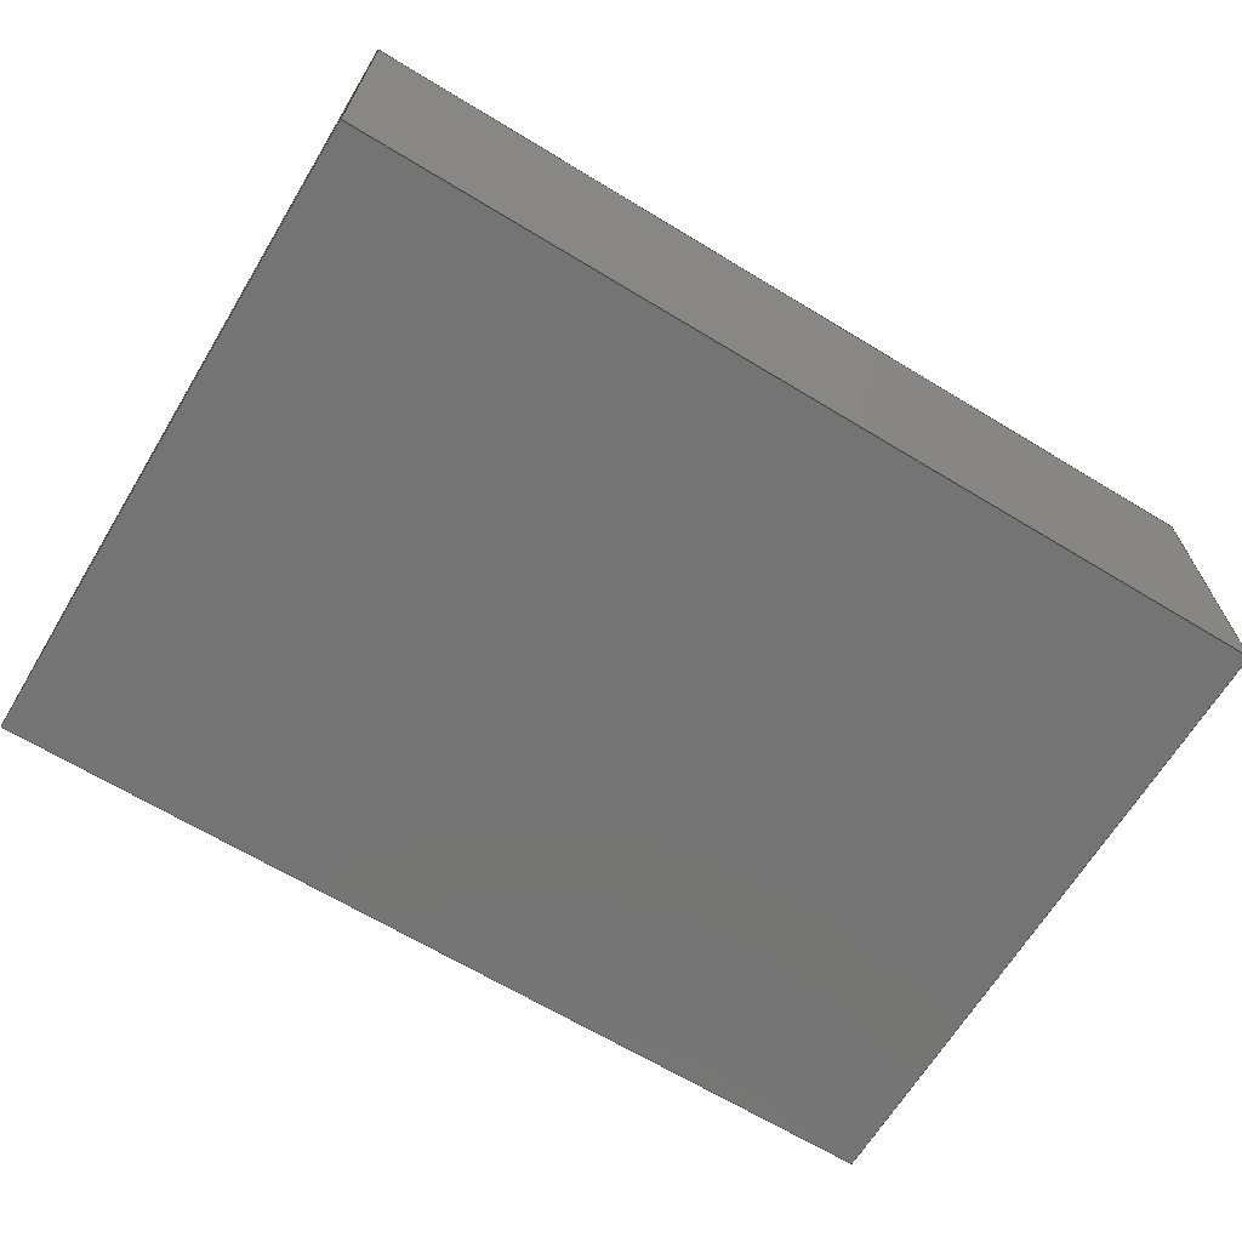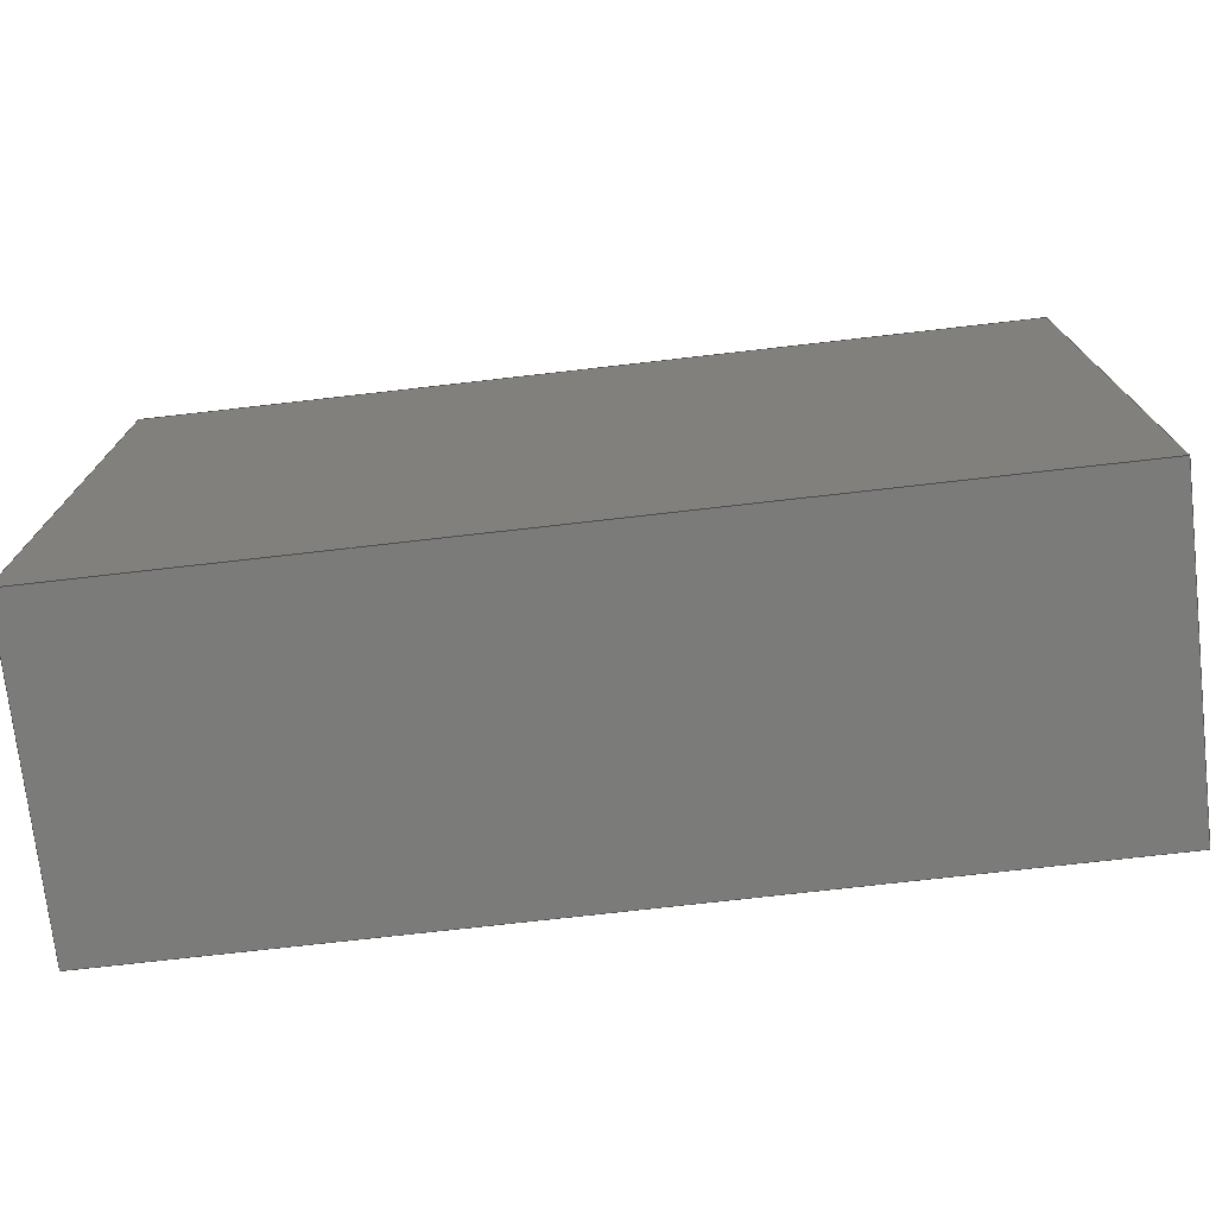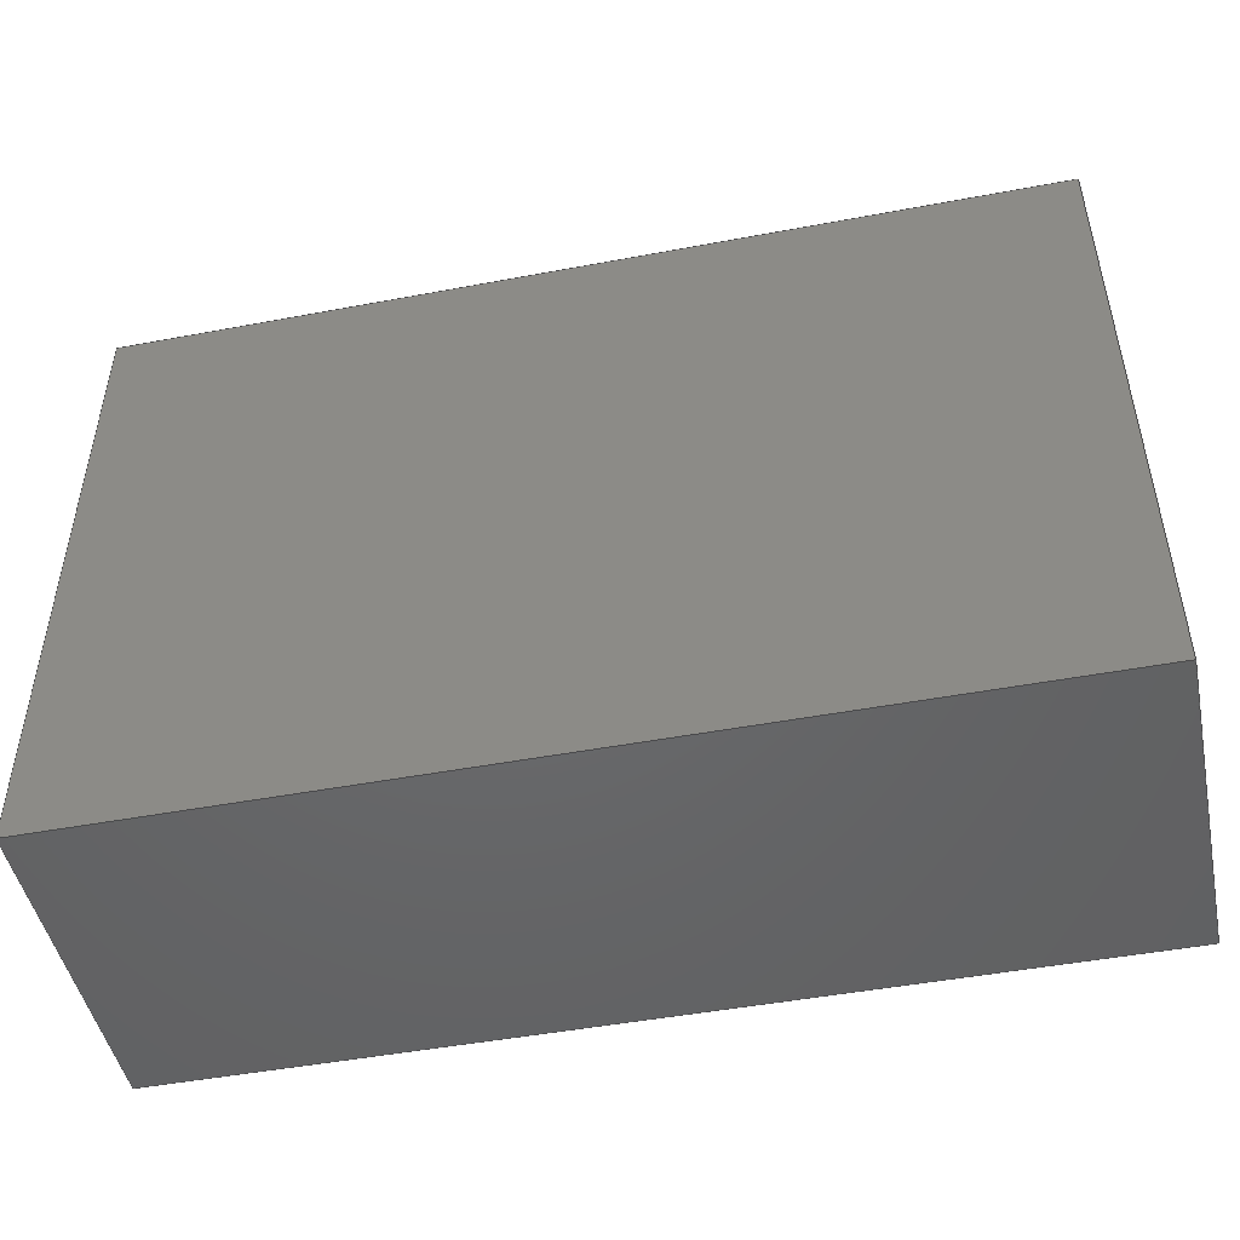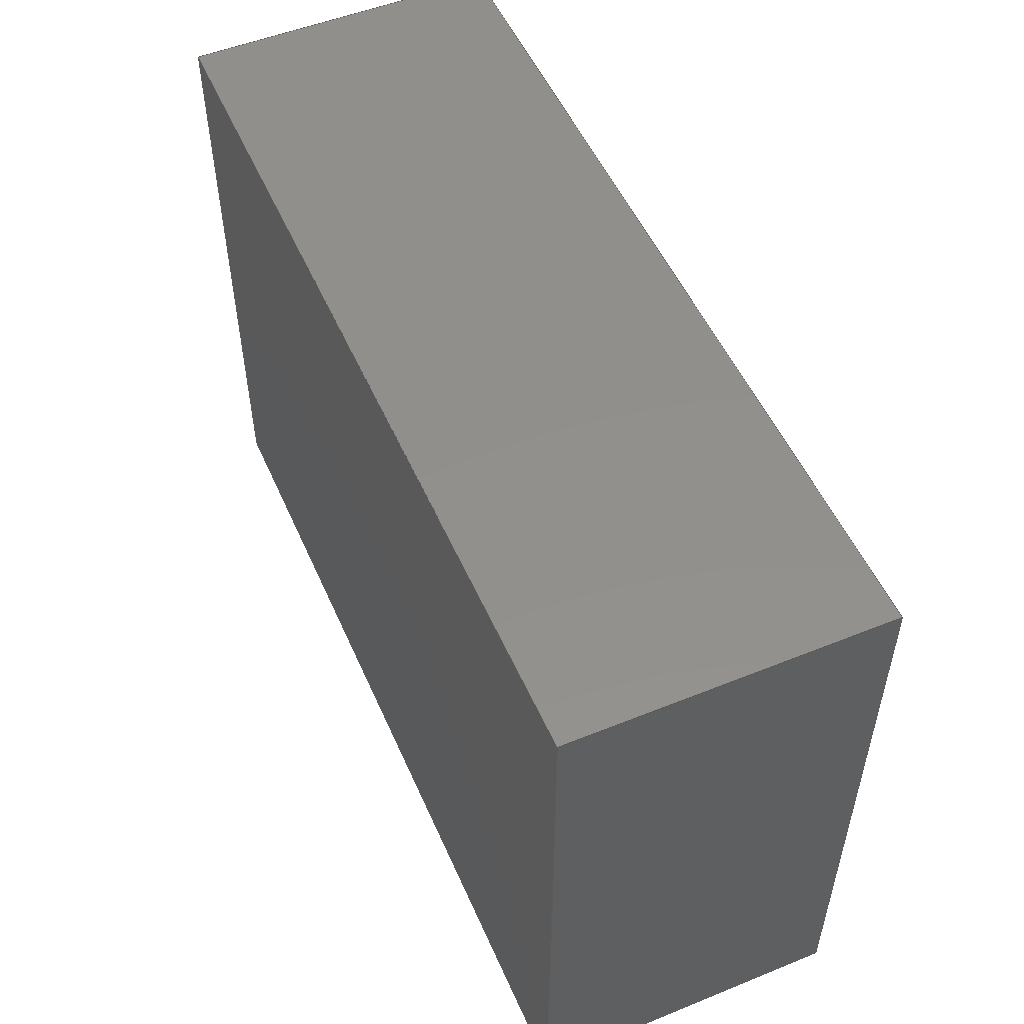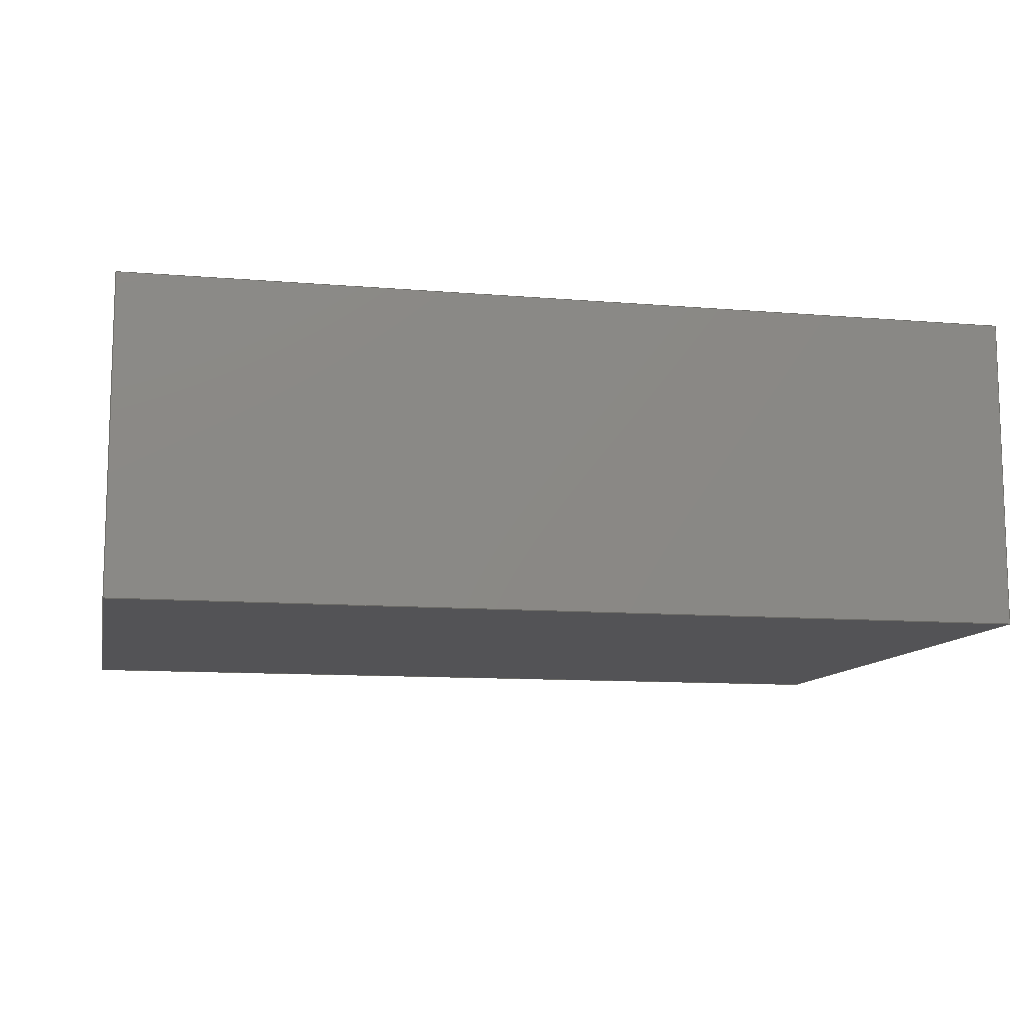
<metadata>
{"format":"step","ext":"step","renderer":"f3d","projection":"perspective","resolution":1024,"background":"white","views":[{"elev":-66.5,"azim":-31.3,"up":"+Z"},{"elev":-74.1,"azim":-173.5,"up":"+Y"},{"elev":-47.8,"azim":-168.1,"up":"+Y"},{"elev":52.5,"azim":-113.5,"up":"+Y"},{"elev":-10.8,"azim":168.2,"up":"+Z"}]}
</metadata>
<code>
ISO-10303-21;
DATA;
#1=SHAPE_REPRESENTATION_RELATIONSHIP('','',#171,#3);
#2=MANIFOLD_SOLID_BREP('brep_1',#4);
#3=ADVANCED_BREP_SHAPE_REPRESENTATION('brep_rep_0',(#2,#179),#170);
#4=CLOSED_SHELL('',(#5,#6,#7,#8,#9,#10));
#5=ADVANCED_FACE('',(#11),#79,.T.);
#6=ADVANCED_FACE('',(#12),#80,.T.);
#7=ADVANCED_FACE('',(#13),#81,.T.);
#8=ADVANCED_FACE('',(#14),#82,.T.);
#9=ADVANCED_FACE('',(#15),#83,.T.);
#10=ADVANCED_FACE('',(#16),#84,.T.);
#11=FACE_OUTER_BOUND('',#17,.T.);
#12=FACE_OUTER_BOUND('',#18,.T.);
#13=FACE_OUTER_BOUND('',#19,.T.);
#14=FACE_OUTER_BOUND('',#20,.T.);
#15=FACE_OUTER_BOUND('',#21,.T.);
#16=FACE_OUTER_BOUND('',#22,.T.);
#17=EDGE_LOOP('',(#23,#24,#25,#26));
#18=EDGE_LOOP('',(#27,#28,#29,#30));
#19=EDGE_LOOP('',(#31,#32,#33,#34));
#20=EDGE_LOOP('',(#35,#36,#37,#38));
#21=EDGE_LOOP('',(#39,#40,#41,#42));
#22=EDGE_LOOP('',(#43,#44,#45,#46));
#23=ORIENTED_EDGE('',*,*,#50,.F.);
#24=ORIENTED_EDGE('',*,*,#49,.F.);
#25=ORIENTED_EDGE('',*,*,#48,.F.);
#26=ORIENTED_EDGE('',*,*,#47,.F.);
#27=ORIENTED_EDGE('',*,*,#51,.T.);
#28=ORIENTED_EDGE('',*,*,#52,.T.);
#29=ORIENTED_EDGE('',*,*,#53,.T.);
#30=ORIENTED_EDGE('',*,*,#54,.T.);
#31=ORIENTED_EDGE('',*,*,#51,.F.);
#32=ORIENTED_EDGE('',*,*,#56,.F.);
#33=ORIENTED_EDGE('',*,*,#47,.T.);
#34=ORIENTED_EDGE('',*,*,#55,.F.);
#35=ORIENTED_EDGE('',*,*,#57,.T.);
#36=ORIENTED_EDGE('',*,*,#49,.T.);
#37=ORIENTED_EDGE('',*,*,#58,.T.);
#38=ORIENTED_EDGE('',*,*,#53,.F.);
#39=ORIENTED_EDGE('',*,*,#57,.F.);
#40=ORIENTED_EDGE('',*,*,#52,.F.);
#41=ORIENTED_EDGE('',*,*,#55,.T.);
#42=ORIENTED_EDGE('',*,*,#48,.T.);
#43=ORIENTED_EDGE('',*,*,#50,.T.);
#44=ORIENTED_EDGE('',*,*,#56,.T.);
#45=ORIENTED_EDGE('',*,*,#54,.F.);
#46=ORIENTED_EDGE('',*,*,#58,.F.);
#47=EDGE_CURVE('',#71,#72,#59,.T.);
#48=EDGE_CURVE('',#72,#73,#60,.T.);
#49=EDGE_CURVE('',#73,#74,#61,.T.);
#50=EDGE_CURVE('',#74,#71,#62,.T.);
#51=EDGE_CURVE('',#75,#76,#63,.T.);
#52=EDGE_CURVE('',#76,#77,#64,.T.);
#53=EDGE_CURVE('',#77,#78,#65,.T.);
#54=EDGE_CURVE('',#78,#75,#66,.T.);
#55=EDGE_CURVE('',#76,#72,#67,.T.);
#56=EDGE_CURVE('',#71,#75,#68,.T.);
#57=EDGE_CURVE('',#77,#73,#69,.T.);
#58=EDGE_CURVE('',#74,#78,#70,.T.);
#59=B_SPLINE_CURVE_WITH_KNOTS('',1,(#205,#206),.UNSPECIFIED.,.F.,.F.,(2,
2),(0,8),.UNSPECIFIED.);
#60=B_SPLINE_CURVE_WITH_KNOTS('',1,(#207,#208),.UNSPECIFIED.,.F.,.F.,(2,
2),(0,16),.UNSPECIFIED.);
#61=B_SPLINE_CURVE_WITH_KNOTS('',1,(#209,#210),.UNSPECIFIED.,.F.,.F.,(2,
2),(0,8),.UNSPECIFIED.);
#62=B_SPLINE_CURVE_WITH_KNOTS('',1,(#211,#212),.UNSPECIFIED.,.F.,.F.,(2,
2),(0,16),.UNSPECIFIED.);
#63=B_SPLINE_CURVE_WITH_KNOTS('',1,(#213,#214),.UNSPECIFIED.,.F.,.F.,(2,
2),(0,8),.UNSPECIFIED.);
#64=B_SPLINE_CURVE_WITH_KNOTS('',1,(#215,#216),.UNSPECIFIED.,.F.,.F.,(2,
2),(0,16),.UNSPECIFIED.);
#65=B_SPLINE_CURVE_WITH_KNOTS('',1,(#217,#218),.UNSPECIFIED.,.F.,.F.,(2,
2),(0,8),.UNSPECIFIED.);
#66=B_SPLINE_CURVE_WITH_KNOTS('',1,(#219,#220),.UNSPECIFIED.,.F.,.F.,(2,
2),(0,16),.UNSPECIFIED.);
#67=B_SPLINE_CURVE_WITH_KNOTS('',1,(#221,#222),.UNSPECIFIED.,.F.,.F.,(2,
2),(0,23),.UNSPECIFIED.);
#68=B_SPLINE_CURVE_WITH_KNOTS('',1,(#223,#224),.UNSPECIFIED.,.F.,.F.,(2,
2),(0,23),.UNSPECIFIED.);
#69=B_SPLINE_CURVE_WITH_KNOTS('',1,(#225,#226),.UNSPECIFIED.,.F.,.F.,(2,
2),(0,23),.UNSPECIFIED.);
#70=B_SPLINE_CURVE_WITH_KNOTS('',1,(#227,#228),.UNSPECIFIED.,.F.,.F.,(2,
2),(0,23),.UNSPECIFIED.);
#71=VERTEX_POINT('',#197);
#72=VERTEX_POINT('',#198);
#73=VERTEX_POINT('',#199);
#74=VERTEX_POINT('',#200);
#75=VERTEX_POINT('',#201);
#76=VERTEX_POINT('',#202);
#77=VERTEX_POINT('',#203);
#78=VERTEX_POINT('',#204);
#79=PLANE('',#173);
#80=PLANE('',#174);
#81=PLANE('',#175);
#82=PLANE('',#176);
#83=PLANE('',#177);
#84=PLANE('',#178);
#85=SHAPE_DEFINITION_REPRESENTATION(#86,#171);
#86=PRODUCT_DEFINITION_SHAPE($,$,#88);
#87=PRODUCT_DEFINITION_CONTEXT('3D Mechanical Parts',#160,'design');
#88=PRODUCT_DEFINITION('A','First version',#130,#87);
#89=DATE_TIME_ROLE('classification_date');
#90=DATE_TIME_ROLE('creation_date');
#91=APPLIED_DATE_AND_TIME_ASSIGNMENT(#115,#89,(#94));
#92=APPLIED_DATE_AND_TIME_ASSIGNMENT(#117,#90,(#88));
#93=SECURITY_CLASSIFICATION_LEVEL('unclassified');
#94=SECURITY_CLASSIFICATION('A','Security for version',#93);
#95=APPLIED_SECURITY_CLASSIFICATION_ASSIGNMENT(#94,(#130));
#96=APPROVAL_ROLE('Version approval');
#97=APPROVAL_ROLE('Version Security approval');
#98=APPROVAL_ROLE('Definition approval');
#99=APPROVAL_PERSON_ORGANIZATION(#148,#124,#96);
#100=APPROVAL_PERSON_ORGANIZATION(#149,#125,#97);
#101=APPROVAL_PERSON_ORGANIZATION(#152,#126,#98);
#102=COORDINATED_UNIVERSAL_TIME_OFFSET(5,0,.BEHIND.);
#103=LOCAL_TIME(0,0,0,#102);
#104=LOCAL_TIME(0,0,0,#102);
#105=LOCAL_TIME(0,0,0,#102);
#106=LOCAL_TIME(0,0,0,#102);
#107=LOCAL_TIME(0,0,0,#102);
#108=CALENDAR_DATE(1999,1,1);
#109=CALENDAR_DATE(1999,1,1);
#110=CALENDAR_DATE(1999,1,1);
#111=CALENDAR_DATE(1999,1,1);
#112=CALENDAR_DATE(1999,1,1);
#113=DATE_AND_TIME(#108,#103);
#114=DATE_AND_TIME(#109,#104);
#115=DATE_AND_TIME(#110,#105);
#116=DATE_AND_TIME(#111,#106);
#117=DATE_AND_TIME(#112,#107);
#118=APPROVAL_DATE_TIME(#113,#124);
#119=APPROVAL_DATE_TIME(#114,#125);
#120=APPROVAL_DATE_TIME(#116,#126);
#121=APPROVAL_STATUS('not_yet_approved');
#122=APPROVAL_STATUS('not_yet_approved');
#123=APPROVAL_STATUS('approved');
#124=APPROVAL(#121,'Version approval');
#125=APPROVAL(#122,'Version Security approval');
#126=APPROVAL(#123,'Definition approval');
#127=APPLIED_APPROVAL_ASSIGNMENT(#124,(#130));
#128=APPLIED_APPROVAL_ASSIGNMENT(#125,(#94));
#129=APPLIED_APPROVAL_ASSIGNMENT(#126,(#88));
#130=PRODUCT_DEFINITION_FORMATION_WITH_SPECIFIED_SOURCE('A',
'First version',#162,.MADE.);
#131=PERSON_AND_ORGANIZATION_ROLE('design_owner');
#132=PERSON_AND_ORGANIZATION_ROLE('creator');
#133=PERSON_AND_ORGANIZATION_ROLE('design_supplier');
#134=PERSON_AND_ORGANIZATION_ROLE('classification_officer');
#135=PERSON_AND_ORGANIZATION_ROLE('creator');
#136=ORGANIZATION('STI','lab','lab');
#137=ORGANIZATION('STI','unknown','unknown');
#138=ORGANIZATION('STI','unknown','unknown');
#139=ORGANIZATION('STI','unknown','unknown');
#140=ORGANIZATION('STI','unknown','unknown');
#141=ORGANIZATION('STI','unknown','unknown');
#142=ORGANIZATION('STI','unknown','unknown');
#143=PERSON('1','Box','vc60',$,$,$);
#144=PERSON('2','last','first',$,$,$);
#145=PERSON('3','President','Mr.',$,$,$);
#146=PERSON_AND_ORGANIZATION(#143,#136);
#147=PERSON_AND_ORGANIZATION(#144,#137);
#148=PERSON_AND_ORGANIZATION(#145,#138);
#149=PERSON_AND_ORGANIZATION(#145,#139);
#150=PERSON_AND_ORGANIZATION(#145,#140);
#151=PERSON_AND_ORGANIZATION(#144,#141);
#152=PERSON_AND_ORGANIZATION(#145,#142);
#153=APPLIED_PERSON_AND_ORGANIZATION_ASSIGNMENT(#146,#131,(#162));
#154=APPLIED_PERSON_AND_ORGANIZATION_ASSIGNMENT(#147,#132,(#130));
#155=APPLIED_PERSON_AND_ORGANIZATION_ASSIGNMENT(#147,#133,(#130));
#156=APPLIED_PERSON_AND_ORGANIZATION_ASSIGNMENT(#150,#134,(#94));
#157=APPLIED_PERSON_AND_ORGANIZATION_ASSIGNMENT(#151,#135,(#88));
#158=PRODUCT_RELATED_PRODUCT_CATEGORY('detail','detail',(#162));
#159=APPLICATION_PROTOCOL_DEFINITION('International Standard',
'config_control_design',1994,#160);
#160=APPLICATION_CONTEXT(
'configuration controlled 3d designs of mechanical parts and assemblie
s');
#161=PRODUCT_CONTEXT('3D Mechanical Parts',#160,'mechanical');
#162=PRODUCT('Document','Document','',(#161));
#163=(
LENGTH_UNIT()
NAMED_UNIT(*)
SI_UNIT(.MILLI.,.METRE.)
);
#164=(
NAMED_UNIT(*)
PLANE_ANGLE_UNIT()
SI_UNIT($,.RADIAN.)
);
#165=DIMENSIONAL_EXPONENTS(0,0,0,0,0,0,0);
#166=PLANE_ANGLE_MEASURE_WITH_UNIT(PLANE_ANGLE_MEASURE(0.01745),#164);
#167=(
CONVERSION_BASED_UNIT('DEGREES',#166)
NAMED_UNIT(#165)
PLANE_ANGLE_UNIT()
);
#168=(
NAMED_UNIT(*)
SI_UNIT($,.STERADIAN.)
SOLID_ANGLE_UNIT()
);
#169=UNCERTAINTY_MEASURE_WITH_UNIT(LENGTH_MEASURE(0.001),#163,
'DISTANCE_ACCURACY_VALUE',
'Maximum model space distance between geometric entities at asserted c
onnectivities');
#170=(
GEOMETRIC_REPRESENTATION_CONTEXT(3)
GLOBAL_UNCERTAINTY_ASSIGNED_CONTEXT((#169))
GLOBAL_UNIT_ASSIGNED_CONTEXT((#168,#167,#163))
REPRESENTATION_CONTEXT('ID1','3D')
);
#171=SHAPE_REPRESENTATION('Document',(#172,#179),#170);
#172=AXIS2_PLACEMENT_3D($,#190,#180,#181);
#173=AXIS2_PLACEMENT_3D('',#191,#182,$);
#174=AXIS2_PLACEMENT_3D('',#192,#183,$);
#175=AXIS2_PLACEMENT_3D('',#193,#184,$);
#176=AXIS2_PLACEMENT_3D('',#194,#185,$);
#177=AXIS2_PLACEMENT_3D('',#195,#186,$);
#178=AXIS2_PLACEMENT_3D('',#196,#187,$);
#179=AXIS2_PLACEMENT_3D($,#229,#188,#189);
#180=DIRECTION('',(0,0,1));
#181=DIRECTION('',(1,0,0));
#182=DIRECTION('',(1,0,0));
#183=DIRECTION('',(-1,0,0));
#184=DIRECTION('',(0,1,0));
#185=DIRECTION('',(0,-1,0));
#186=DIRECTION('',(0,0,-1));
#187=DIRECTION('',(0,0,1));
#188=DIRECTION('',(0,0,1));
#189=DIRECTION('',(1,0,0));
#190=CARTESIAN_POINT('',(0,0,0));
#191=CARTESIAN_POINT('',(9,-12.6,2.2));
#192=CARTESIAN_POINT('',(-14,-12.6,2.2));
#193=CARTESIAN_POINT('',(11.3,5,2.2));
#194=CARTESIAN_POINT('',(11.3,-11,2.2));
#195=CARTESIAN_POINT('',(11.3,6.6,3));
#196=CARTESIAN_POINT('',(11.3,6.6,11));
#197=CARTESIAN_POINT('',(9,5,11));
#198=CARTESIAN_POINT('',(9,5,3));
#199=CARTESIAN_POINT('',(9,-11,3));
#200=CARTESIAN_POINT('',(9,-11,11));
#201=CARTESIAN_POINT('',(-14,5,11));
#202=CARTESIAN_POINT('',(-14,5,3));
#203=CARTESIAN_POINT('',(-14,-11,3));
#204=CARTESIAN_POINT('',(-14,-11,11));
#205=CARTESIAN_POINT('',(9,5,11));
#206=CARTESIAN_POINT('',(9,5,3));
#207=CARTESIAN_POINT('',(9,5,3));
#208=CARTESIAN_POINT('',(9,-11,3));
#209=CARTESIAN_POINT('',(9,-11,3));
#210=CARTESIAN_POINT('',(9,-11,11));
#211=CARTESIAN_POINT('',(9,-11,11));
#212=CARTESIAN_POINT('',(9,5,11));
#213=CARTESIAN_POINT('',(-14,5,11));
#214=CARTESIAN_POINT('',(-14,5,3));
#215=CARTESIAN_POINT('',(-14,5,3));
#216=CARTESIAN_POINT('',(-14,-11,3));
#217=CARTESIAN_POINT('',(-14,-11,3));
#218=CARTESIAN_POINT('',(-14,-11,11));
#219=CARTESIAN_POINT('',(-14,-11,11));
#220=CARTESIAN_POINT('',(-14,5,11));
#221=CARTESIAN_POINT('',(-14,5,3));
#222=CARTESIAN_POINT('',(9,5,3));
#223=CARTESIAN_POINT('',(9,5,11));
#224=CARTESIAN_POINT('',(-14,5,11));
#225=CARTESIAN_POINT('',(-14,-11,3));
#226=CARTESIAN_POINT('',(9,-11,3));
#227=CARTESIAN_POINT('',(9,-11,11));
#228=CARTESIAN_POINT('',(-14,-11,11));
#229=CARTESIAN_POINT('',(0,0,0));
ENDSEC;
END-ISO-10303-21;

</code>
